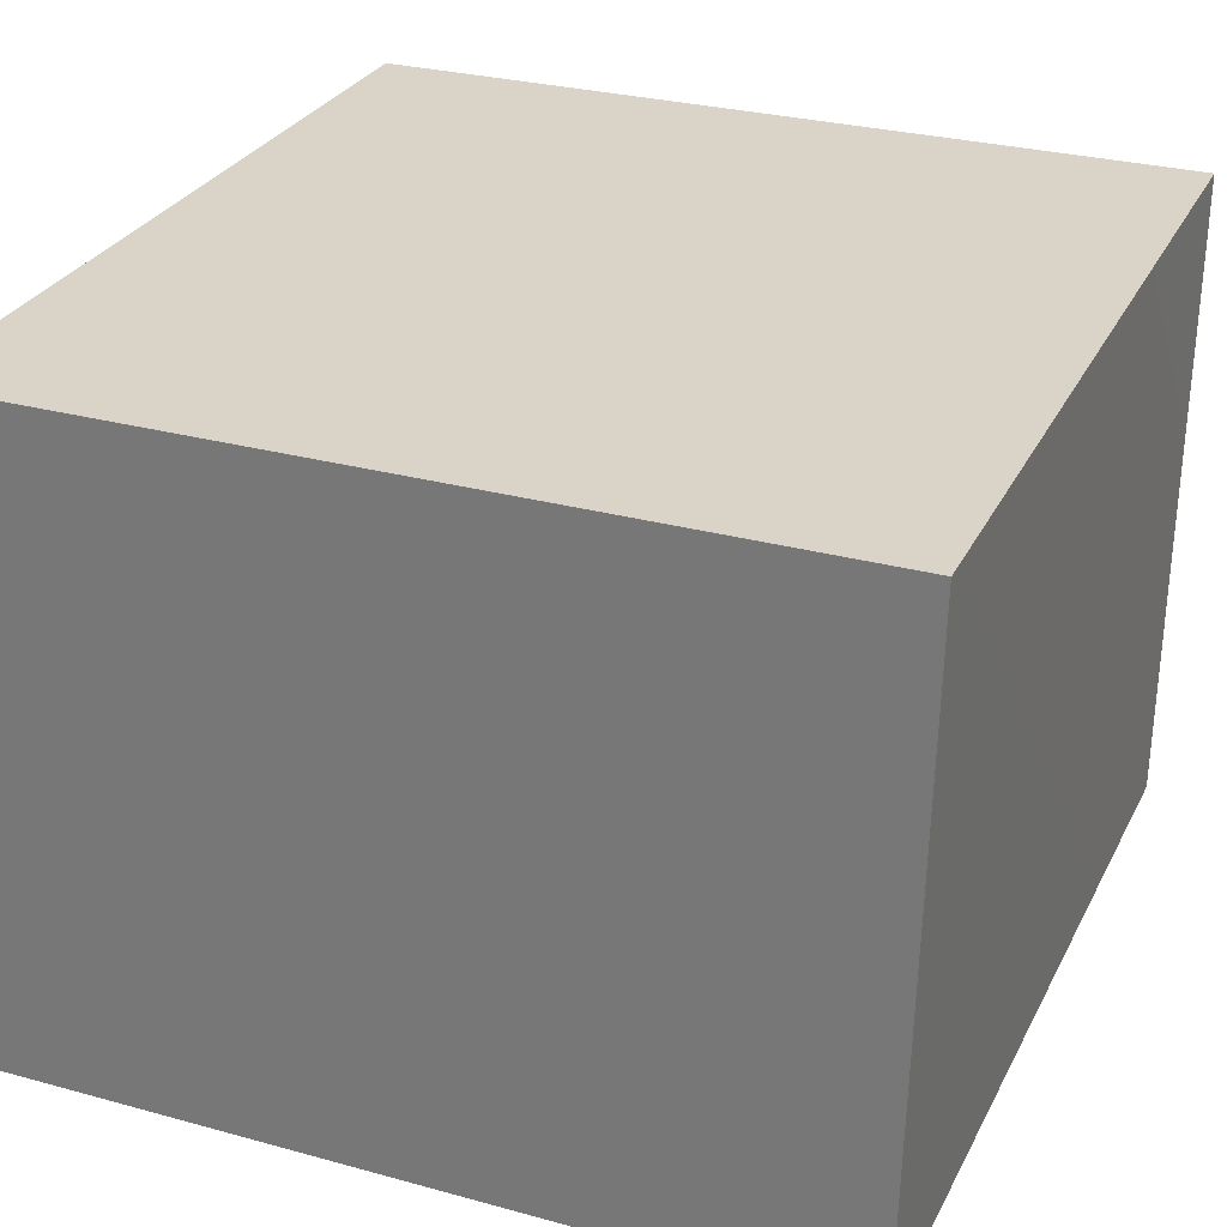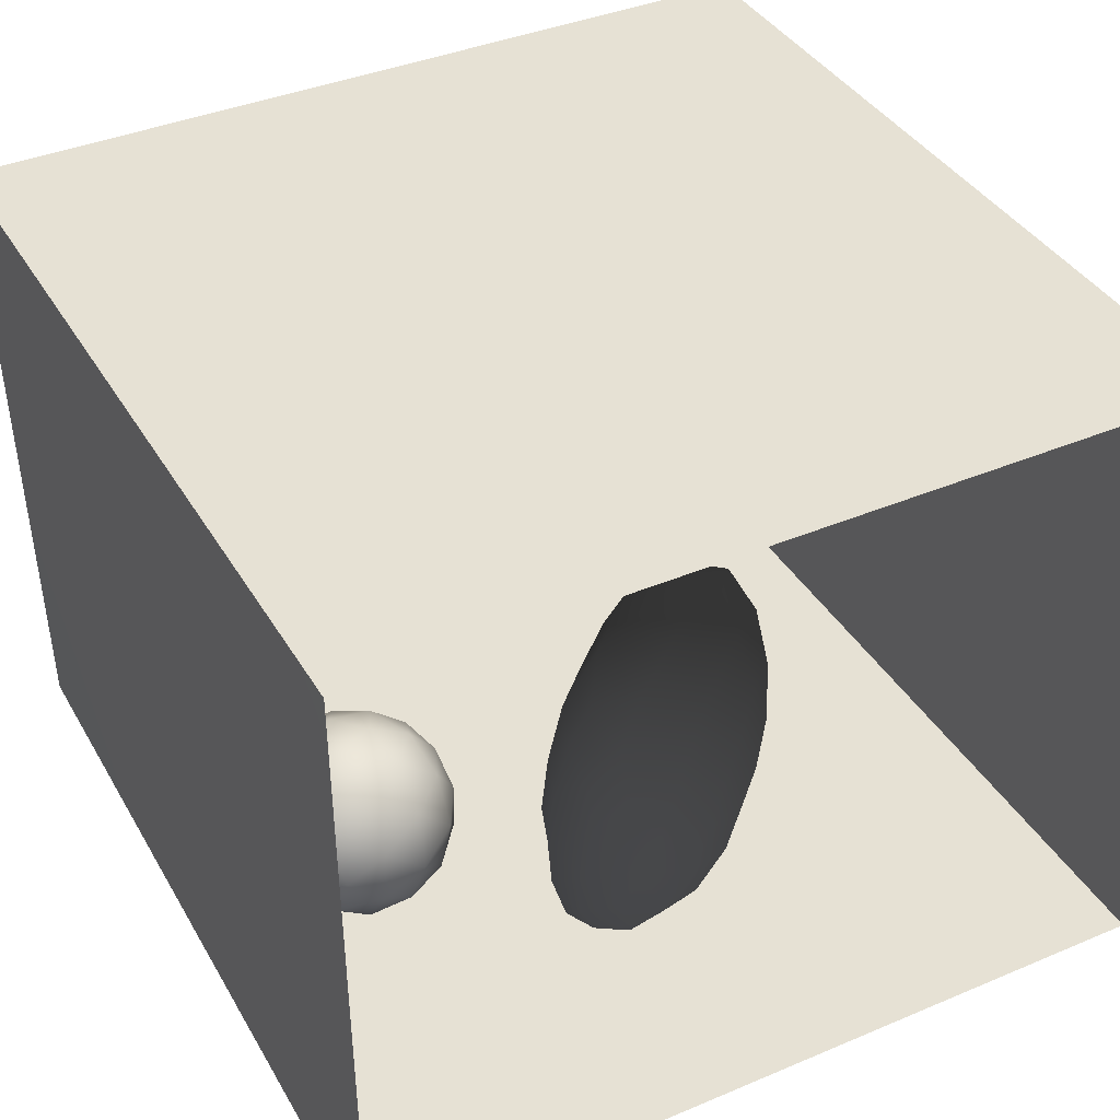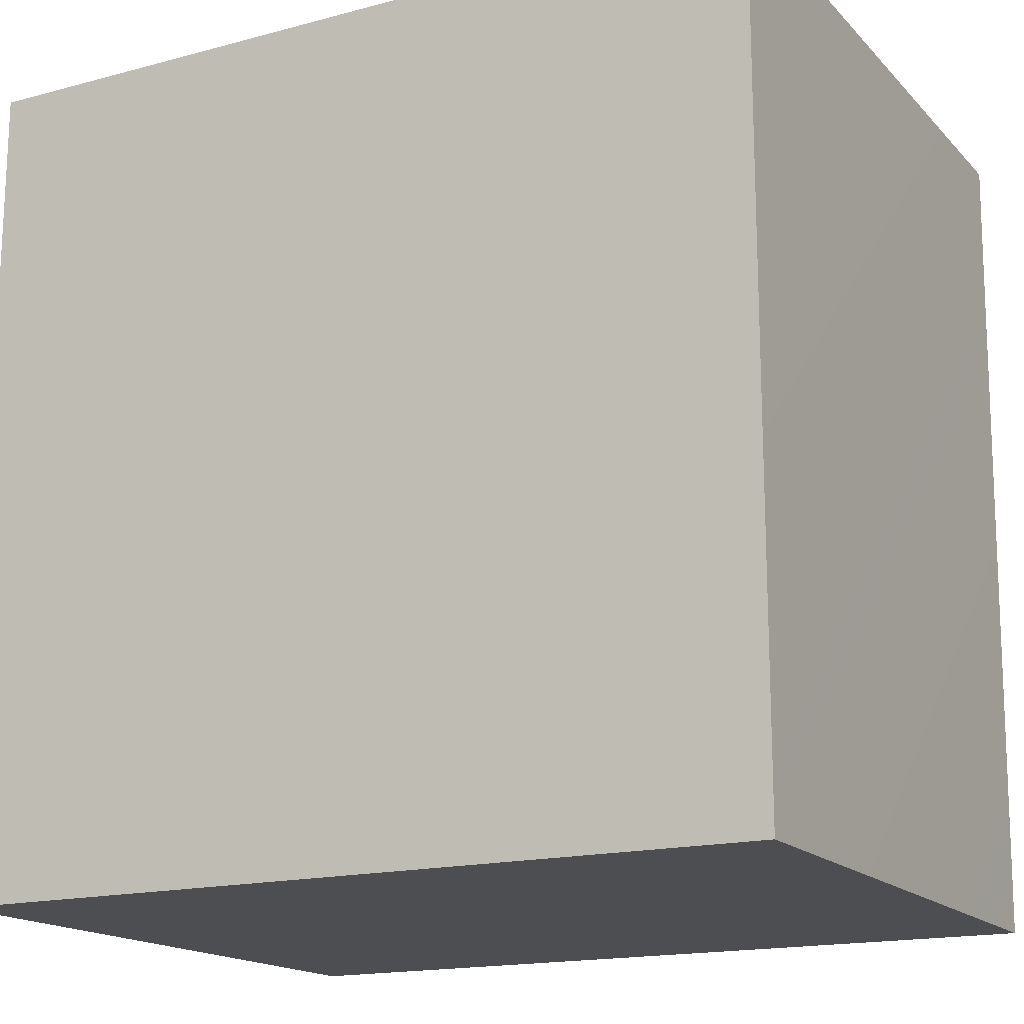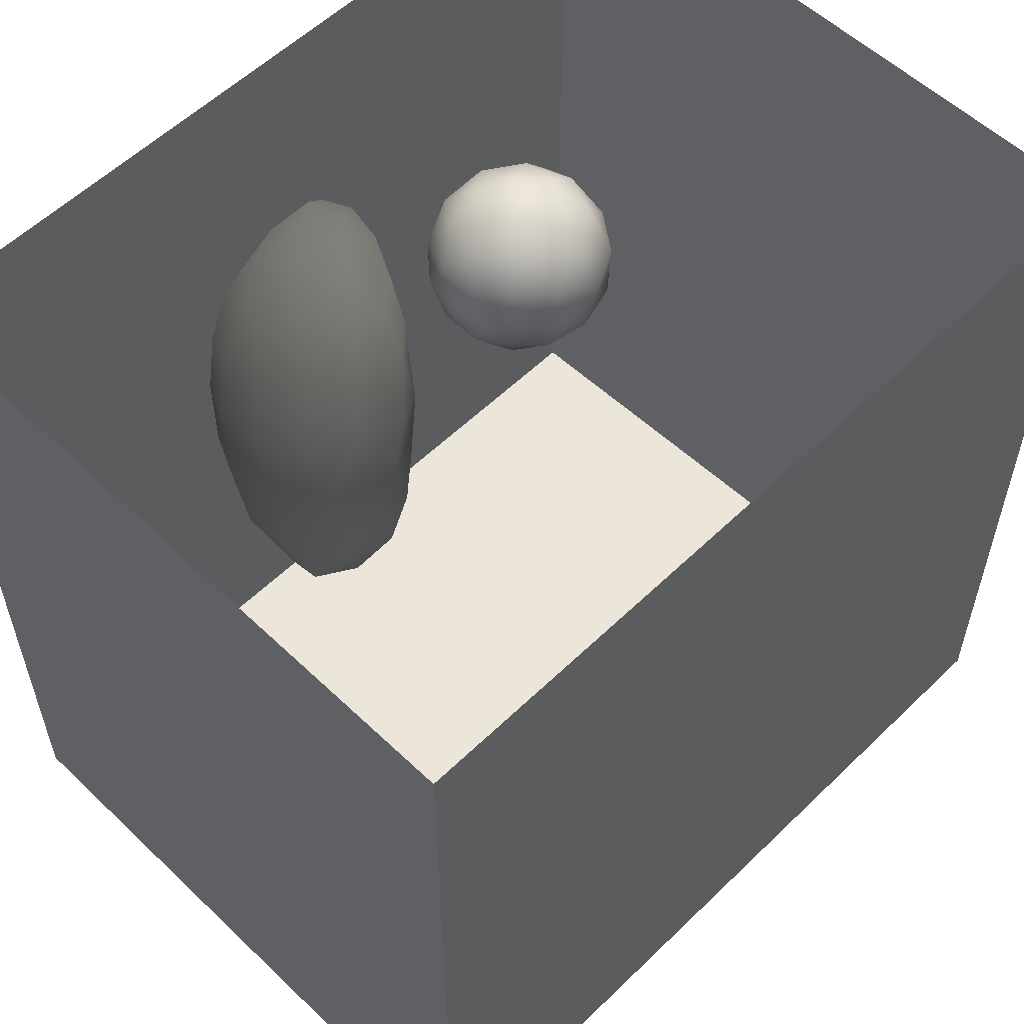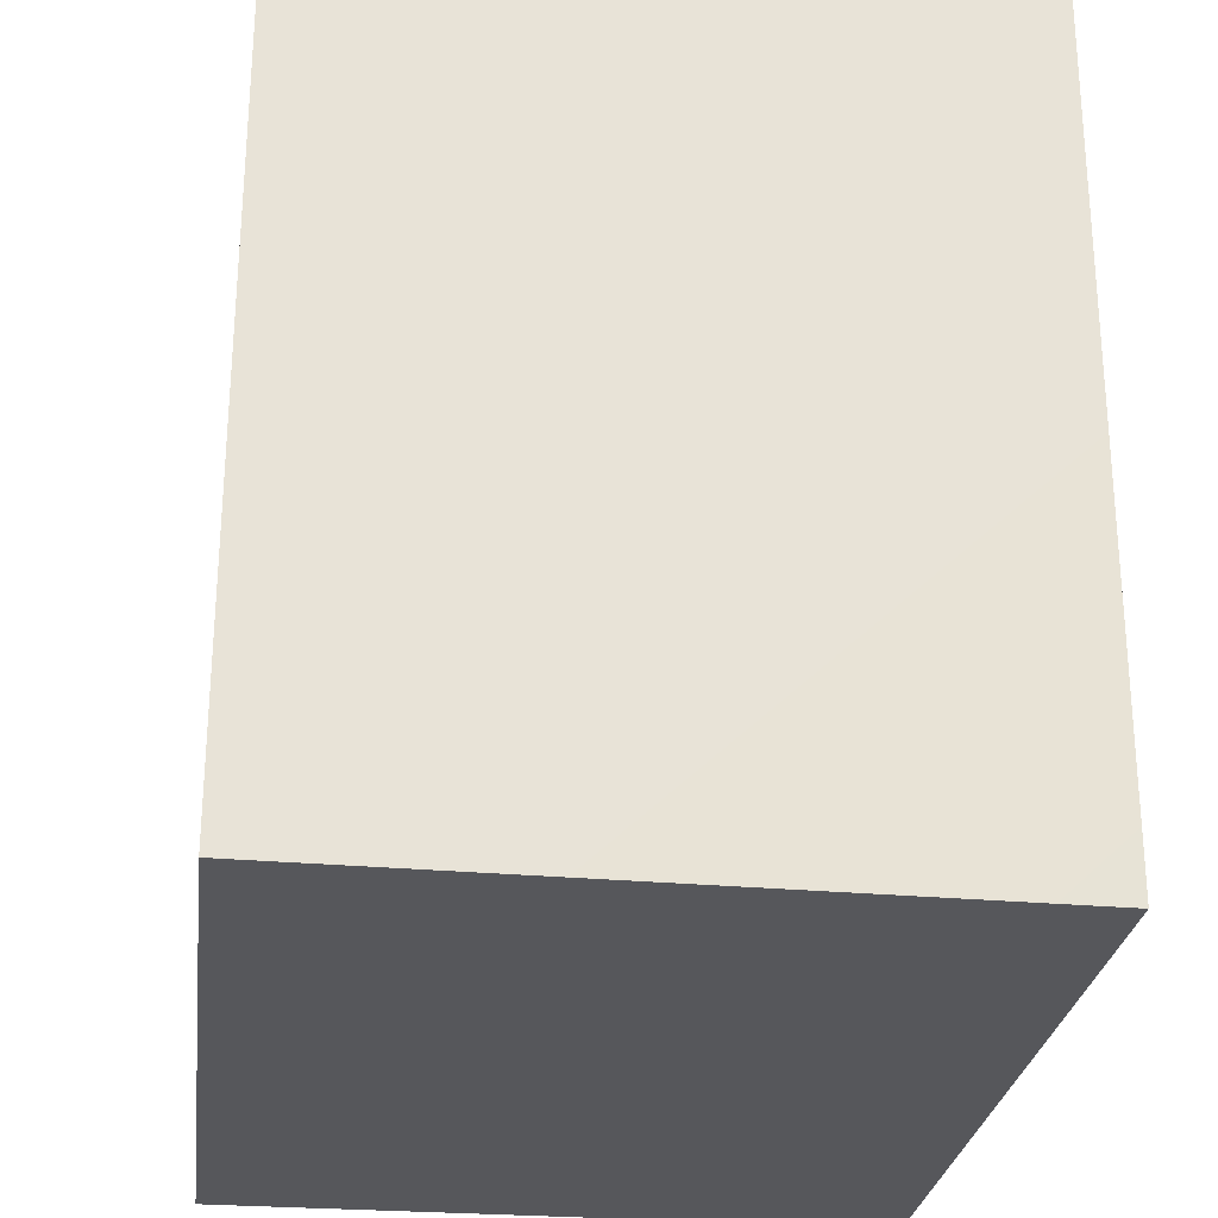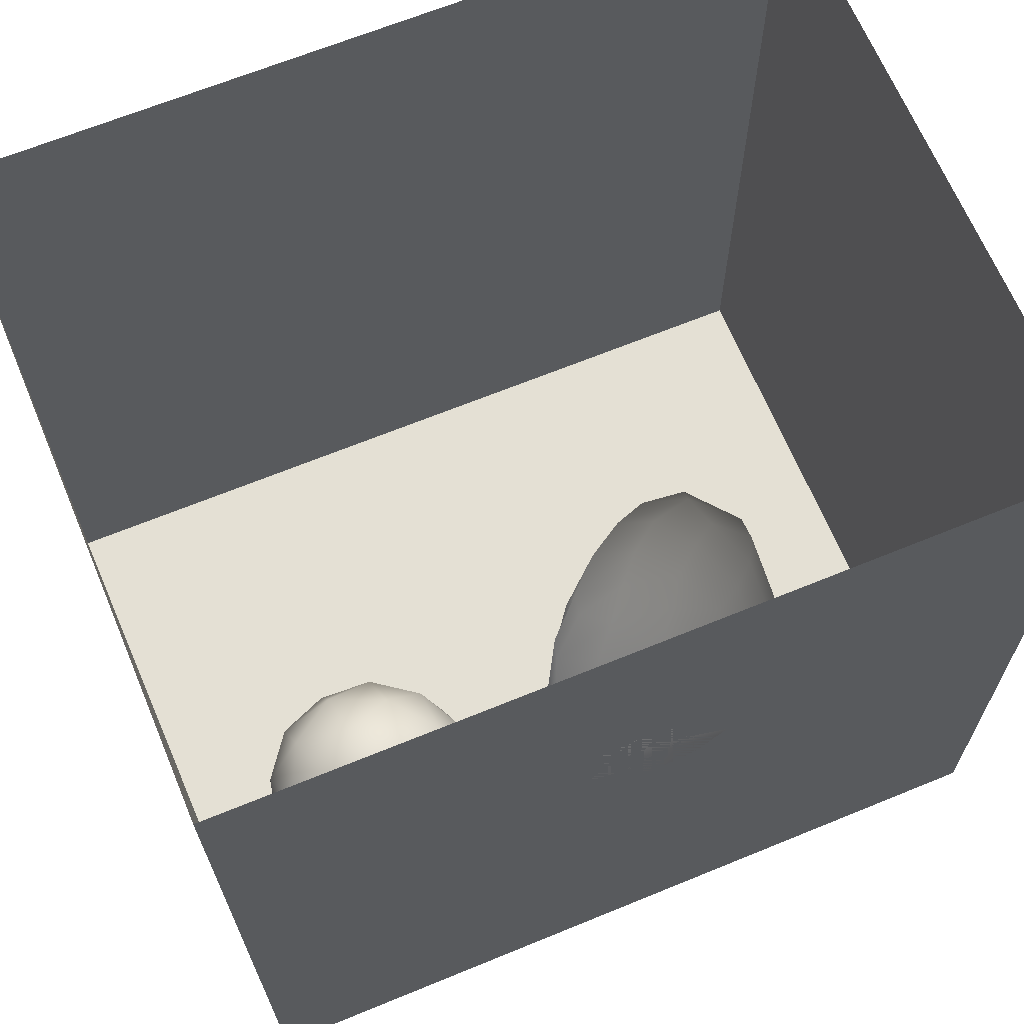
<metadata>
{"format":"obj","ext":"obj","renderer":"f3d","projection":"perspective","resolution":1024,"background":"white","views":[{"elev":28.8,"azim":-157.8,"up":"+Y"},{"elev":39.1,"azim":-27.8,"up":"+Y"},{"elev":-16.7,"azim":-151.5,"up":"+Z"},{"elev":56.8,"azim":134.8,"up":"+Z"},{"elev":-27.1,"azim":-97.1,"up":"+Z"},{"elev":66.1,"azim":-22.4,"up":"+Z"}]}
</metadata>
<code>
v -0.1408 0 0.3994
v -0.1051 0 0.3069
v -0.06114 0 0.3994
v -0.1778 0.001398 0.3259
v -0.1488 0 0.244
v -0.05274 0 0.2172
v -0.07842 0.02373 0.4658
v -0.01111 0 0.3213
v -0.1743 0.06938 0.3996
v -0.194 0.07872 0.2813
v -0.1029 0.1111 0.4592
v 0.0321 0 0.4294
v -0.1649 0.1633 0.3739
v 0.00986 0.08155 0.4824
v -0.1319 0.03879 0.1569
v 0.09474 0 0.2823
v -0.05066 0.1896 0.4579
v -0.1801 0.1685 0.2325
v 0.08878 0.1548 0.473
v 0.005336 0 0.1272
v 0.1258 0.03006 0.4297
v -0.1337 0.153 0.1122
v -0.04791 0.06069 0.06208
v 0.08507 0.02313 0.04966
v 0.1236 0 0.1487
v 0.1988 0.004763 0.3359
v 0.1976 0 0.2244
v 0.2814 0.04228 0.2659
v 0.2224 0.1053 0.4046
v -0.139 0.2621 0.1864
v 0.01631 0.269 0.4378
v -0.1175 0.2668 0.3433
v 0.03497 0.1038 -0.01154
v 0.2347 0.02024 0.1132
v -0.09004 0.3403 0.2624
v -0.09157 0.2584 0.06575
v -0.06188 0.1548 0.02848
v 0.1507 0.2431 0.4444
v -0.03079 0.3416 0.357
v 0.1694 0.07295 -0.006701
v -0.01132 0.2194 -0.02514
v 0.2608 0.2157 0.3981
v 0.2973 0.09122 0.0373
v -0.003964 0.4222 0.2761
v -0.07965 0.3613 0.1481
v 0.3433 0.08955 0.1692
v 0.2136 0.3304 0.4014
v 0.324 0.1406 0.3155
v 0.08217 0.3559 0.3979
v 0.1042 0.1708 -0.06909
v -0.02033 0.3603 0.007517
v 0.2373 0.1537 -0.06252
v 0.152 0.4409 0.3447
v -0.01085 0.4545 0.1332
v 0.3979 0.1701 0.08511
v 0.4057 0.2066 0.2218
v 0.338 0.2735 0.3412
v 0.05848 0.2773 -0.07743
v 0.3423 0.174 -0.02127
v 0.1688 0.2623 -0.1154
v 0.08355 0.5192 0.2153
v 0.2929 0.4065 0.3406
v 0.3066 0.2513 -0.1005
v 0.4087 0.3435 0.2665
v 0.4599 0.2882 0.1283
v 0.4202 0.2591 -0.01259
v 0.08909 0.3781 -0.09176
v 0.2358 0.3567 -0.1427
v 0.461 0.4317 0.1789
v 0.3649 0.4657 0.2724
v 0.1591 0.4693 -0.1112
v 0.2386 0.5201 0.2799
v 0.1799 0.5903 0.1721
v 0.2954 0.4746 -0.1491
v 0.3793 0.3543 -0.1117
v 0.4844 0.3788 0.02626
v 0.357 0.5741 0.1978
v 0.06966 0.5179 0.0222
v 0.4849 0.5226 0.07565
v 0.1978 0.5726 -0.07551
v 0.1741 0.6127 0.04502
v 0.2693 0.6403 0.1114
v 0.4473 0.4806 -0.08953
v 0.341 0.6011 -0.1077
v 0.2653 0.651 0.001334
v 0.3867 0.6462 0.0675
v 0.4638 0.5852 -0.02835
v -0.003127 0.08211 0.2931
v 0.1144 0.2116 0.195
v 0.3373 0.5093 0.03245
v 0.1687 0.3859 -0.008959
v 0.2066 0.4891 0.006165
v 0.3832 0.3828 0.1226
v 0.2342 0.4819 0.1241
v 0.2962 0.3644 0.0209
v 0.2776 0.2257 0.07499
v 0.1551 0.3821 0.1593
v 0.322 0.3169 0.1649
v 0.2569 0.4399 -0.06184
v 0.1467 0.2778 0.01366
g leftSphere
f 75 76 66
f 77 82 73
f 46 43 55
f 72 77 73
f 43 59 55
f 77 86 82
f 53 44 49
f 8 12 3
f 3 12 7
f 2 8 3
f 74 84 83
f 74 68 71
f 79 87 86
f 2 4 5
f 38 47 49
f 76 83 79
f 50 58 60
f 46 34 43
f 30 22 18
f 75 66 63
f 20 25 16
f 6 15 20
f 52 50 60
f 2 3 1
f 36 45 51
f 66 55 59
f 16 26 21
f 16 25 27
f 50 52 40
f 13 10 9
f 24 25 20
f 44 39 49
f 14 19 17
f 24 23 33
f 31 19 38
f 22 15 18
f 43 34 40
f 31 39 32
f 16 8 6
f 21 26 29
f 57 56 64
f 47 62 53
f 3 7 1
f 29 48 42
f 30 45 36
f 76 69 65
f 28 34 46
f 17 11 14
f 46 56 48
f 84 80 85
f 43 52 59
f 77 69 79
f 56 55 65
f 67 51 78
f 75 83 76
f 17 32 13
f 48 28 46
f 6 8 2
f 79 69 76
f 44 45 35
f 5 6 2
f 16 12 8
f 58 41 51
f 21 12 16
f 48 56 57
f 58 51 67
f 23 15 22
f 27 34 28
f 73 81 78
f 14 12 21
f 10 15 5
f 80 84 74
f 29 19 21
f 70 77 72
f 24 34 25
f 28 26 27
f 49 39 31
f 40 33 50
f 83 84 87
f 5 15 6
f 17 19 31
f 38 29 42
f 49 47 53
f 68 67 71
f 9 11 13
f 42 47 38
f 65 66 76
f 1 4 2
f 85 81 82
f 68 60 67
f 16 6 20
f 79 86 77
f 13 11 17
f 86 85 82
f 39 44 35
f 64 56 65
f 78 61 73
f 79 83 87
f 54 61 78
f 87 84 86
f 73 61 72
f 84 85 86
f 48 57 42
f 59 63 66
f 25 34 27
f 14 11 7
f 28 48 29
f 29 26 28
f 51 54 78
f 70 62 64
f 20 23 24
f 54 45 44
f 32 30 18
f 74 75 68
f 71 80 74
f 65 55 66
f 74 83 75
f 56 46 55
f 53 72 61
f 71 78 80
f 62 47 57
f 71 67 78
f 58 67 60
f 80 81 85
f 13 18 10
f 59 52 63
f 21 19 14
f 44 53 61
f 9 4 1
f 77 70 69
f 37 23 22
f 1 7 9
f 5 4 10
f 62 57 64
f 80 78 81
f 33 23 37
f 40 34 24
f 32 18 13
f 50 41 58
f 75 63 68
f 37 41 33
f 10 4 9
f 7 11 9
f 63 52 60
f 57 47 42
f 49 31 38
f 35 32 39
f 31 32 17
f 73 82 81
f 30 32 35
f 20 15 23
f 27 26 16
f 35 45 30
f 36 37 22
f 7 12 14
f 36 41 37
f 18 15 10
f 70 64 69
f 33 41 50
f 54 44 61
f 24 33 40
f 51 45 54
f 40 52 43
f 38 19 29
f 51 41 36
f 72 62 70
f 22 30 36
f 53 62 72
f 69 64 65
f 63 60 68
v -0.5875 0.25 0
v -0.3375 0.25 0
v -0.3639 0.3618 0
v -0.3563 0.2986 0.08187
v -0.3653 0.3047 -0.1006
v -0.4035 0.3998 -0.07876
v -0.4327 0.4461 0.009191
v -0.3639 0.1884 0.09343
v -0.4106 0.388 0.1104
v -0.3675 0.1916 -0.1033
v -0.3585 0.1498 -8.755e-05
v -0.4211 0.2517 -0.1866
v -0.4442 0.3644 -0.1699
v -0.4851 0.4553 -0.09934
v -0.4094 0.2741 0.1738
v -0.5273 0.4926 -0.006295
v -0.4427 0.1371 -0.1697
v -0.436 0.1464 0.1697
v -0.5119 0.4644 0.104
v -0.4147 0.08009 0.06147
v -0.5002 0.3742 0.1986
v -0.4134 0.0815 -0.06174
v -0.5965 0.4833 -0.08926
v -0.5029 0.1961 -0.229
v -0.5492 0.415 -0.1838
v -0.5182 0.3029 -0.2343
v -0.5068 0.2362 0.2362
v -0.5332 0.122 0.2078
v -0.5008 0.04827 -0.1195
v -0.6272 0.4944 0.03432
v -0.5147 0.0433 0.1203
v -0.5564 0.1021 -0.1991
v -0.6521 0.4311 -0.1598
v -0.502 0.01518 -0.007365
v -0.6067 0.3224 0.2385
v -0.7093 0.4586 -0.06459
v -0.6208 0.4404 0.1585
v -0.6098 0.2073 -0.2453
v -0.6151 0.1857 0.24
v -0.6041 0.02082 -0.0985
v -0.738 0.44 0.06104
v -0.6256 0.06837 0.1675
v -0.6395 0.3351 -0.2293
v -0.7003 0.2569 0.223
v -0.7983 0.3769 -0.04453
v -0.7289 0.364 0.1717
v -0.6823 0.1056 -0.1807
v -0.6181 0.005694 0.04337
v -0.7402 0.3706 -0.157
v -0.7259 0.2395 -0.2079
v -0.7161 0.1473 0.1882
v -0.8113 0.3382 0.06798
v -0.7263 0.04958 -0.05535
v -0.7281 0.0603 0.08217
v -0.7816 0.2498 0.1576
v -0.7904 0.1614 -0.1161
v -0.8002 0.2782 -0.1284
v -0.789 0.147 0.1063
v -0.835 0.2508 -0.03502
v -0.806 0.1284 0.0009649
v -0.8277 0.222 0.06329
g rightSphere
f 160 161 159
f 159 161 152
f 156 160 159
f 134 120 131
f 153 156 147
f 155 158 151
f 139 128 127
f 116 123 130
f 112 117 124
f 150 149 143
f 126 112 124
f 139 127 135
f 152 155 146
f 120 111 108
f 110 105 102
f 132 117 129
f 138 126 124
f 106 105 113
f 127 128 118
f 137 130 141
f 121 115 109
f 141 152 146
f 131 120 118
f 128 139 142
f 149 145 136
f 122 117 110
f 123 116 114
f 153 147 140
f 129 134 140
f 132 129 140
f 108 115 118
f 148 153 140
f 115 127 118
f 103 106 107
f 160 156 153
f 126 125 113
f 121 109 119
f 136 145 141
f 111 122 110
f 117 112 110
f 134 122 120
f 131 128 142
f 148 131 142
f 128 131 118
f 156 159 157
f 150 138 147
f 133 149 136
f 158 154 151
f 106 114 107
f 148 134 131
f 123 114 125
f 154 142 151
f 160 154 158
f 121 127 115
f 108 111 102
f 109 103 107
f 127 121 135
f 142 139 151
f 104 115 108
f 161 160 158
f 154 148 142
f 138 143 126
f 145 149 157
f 105 112 113
f 156 150 147
f 112 105 110
f 135 137 146
f 123 136 130
f 145 159 152
f 144 139 135
f 149 150 157
f 114 116 107
f 144 155 151
f 123 133 136
f 116 119 107
f 161 155 152
f 149 133 143
f 109 104 103
f 138 150 143
f 133 123 125
f 148 154 153
f 134 148 140
f 132 138 124
f 104 108 102
f 122 134 129
f 137 119 130
f 111 110 102
f 125 114 113
f 144 135 146
f 139 144 151
f 138 132 147
f 103 104 102
f 130 136 141
f 141 145 152
f 137 121 119
f 154 160 153
f 122 111 120
f 112 126 113
f 150 156 157
f 117 122 129
f 115 104 109
f 119 109 107
f 105 106 103
f 119 116 130
f 147 132 140
f 121 137 135
f 105 103 102
f 143 133 125
f 159 145 157
f 114 106 113
f 120 108 118
f 137 141 146
f 155 144 146
f 126 143 125
f 155 161 158
f 117 132 124
v   1 0 -1.04
v  -0.99 0 -1.04
v  -1.01 0  0.99
v   1 0  0.99
g floor
f 162 163 164
f 164 165 162
v   1 1.59 -1.04
v   1 1.59  0.99
v  -1.02 1.59  0.99
v  -1.02 1.59 -1.04
g ceiling
f 166 167 168
f 168 169 166
v   1 1.59 -1.04
v  -1.02 1.59 -1.04
v  -0.99 0 -1.04
v   1 0 -1.04
g backWall
f 170 171 172
f 172 173 170
v  1 1.59 0.99
v  1 1.59 -1.04
v  1 0 -1.04
v  1 0 0.99
g rightWall
f 174 175 176
f 176 177 174
v  -1.02 1.59 -1.04
v  -1.02 1.59 0.99
v  -1.01 0 0.99
v  -0.99 0 -1.04
g leftWall
f 178 179 180
f 180 181 178
v  0.23 1.58 -0.22
v  0.23 1.58 0.16
v  -0.24 1.58 0.16
v  -0.24 1.58 -0.22
g light
f 182 183 184
f 184 185 182

</code>
